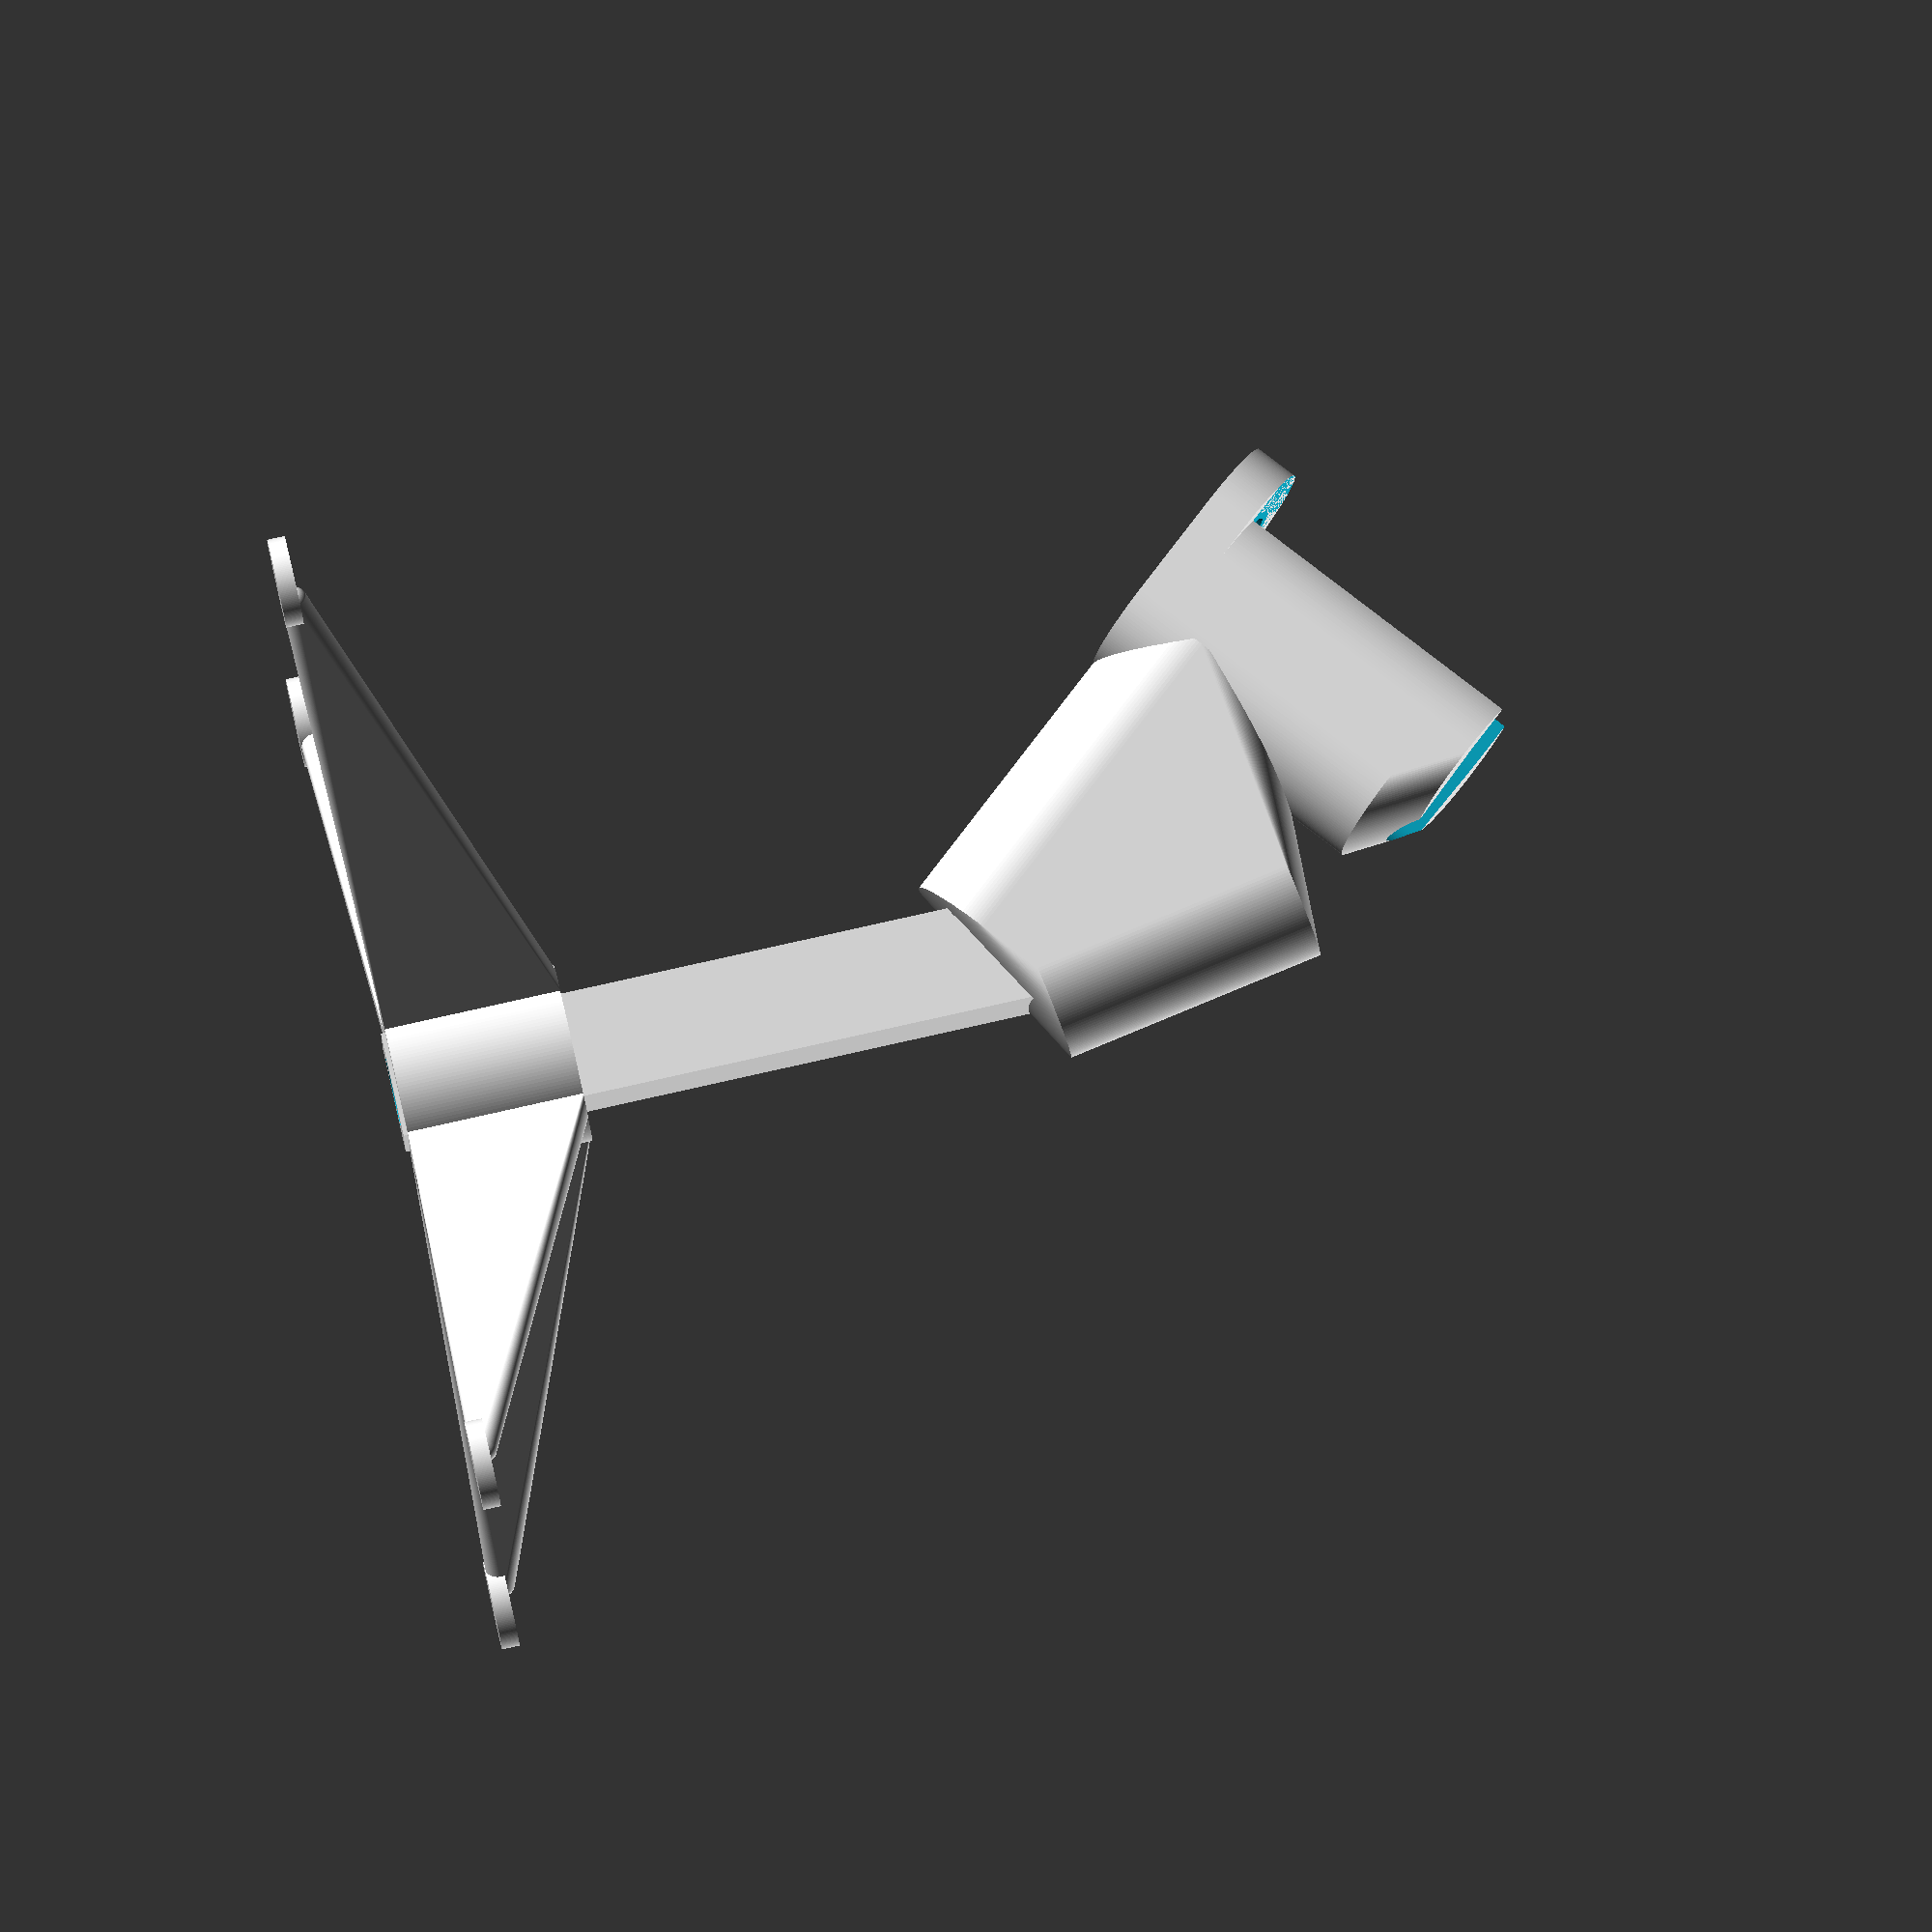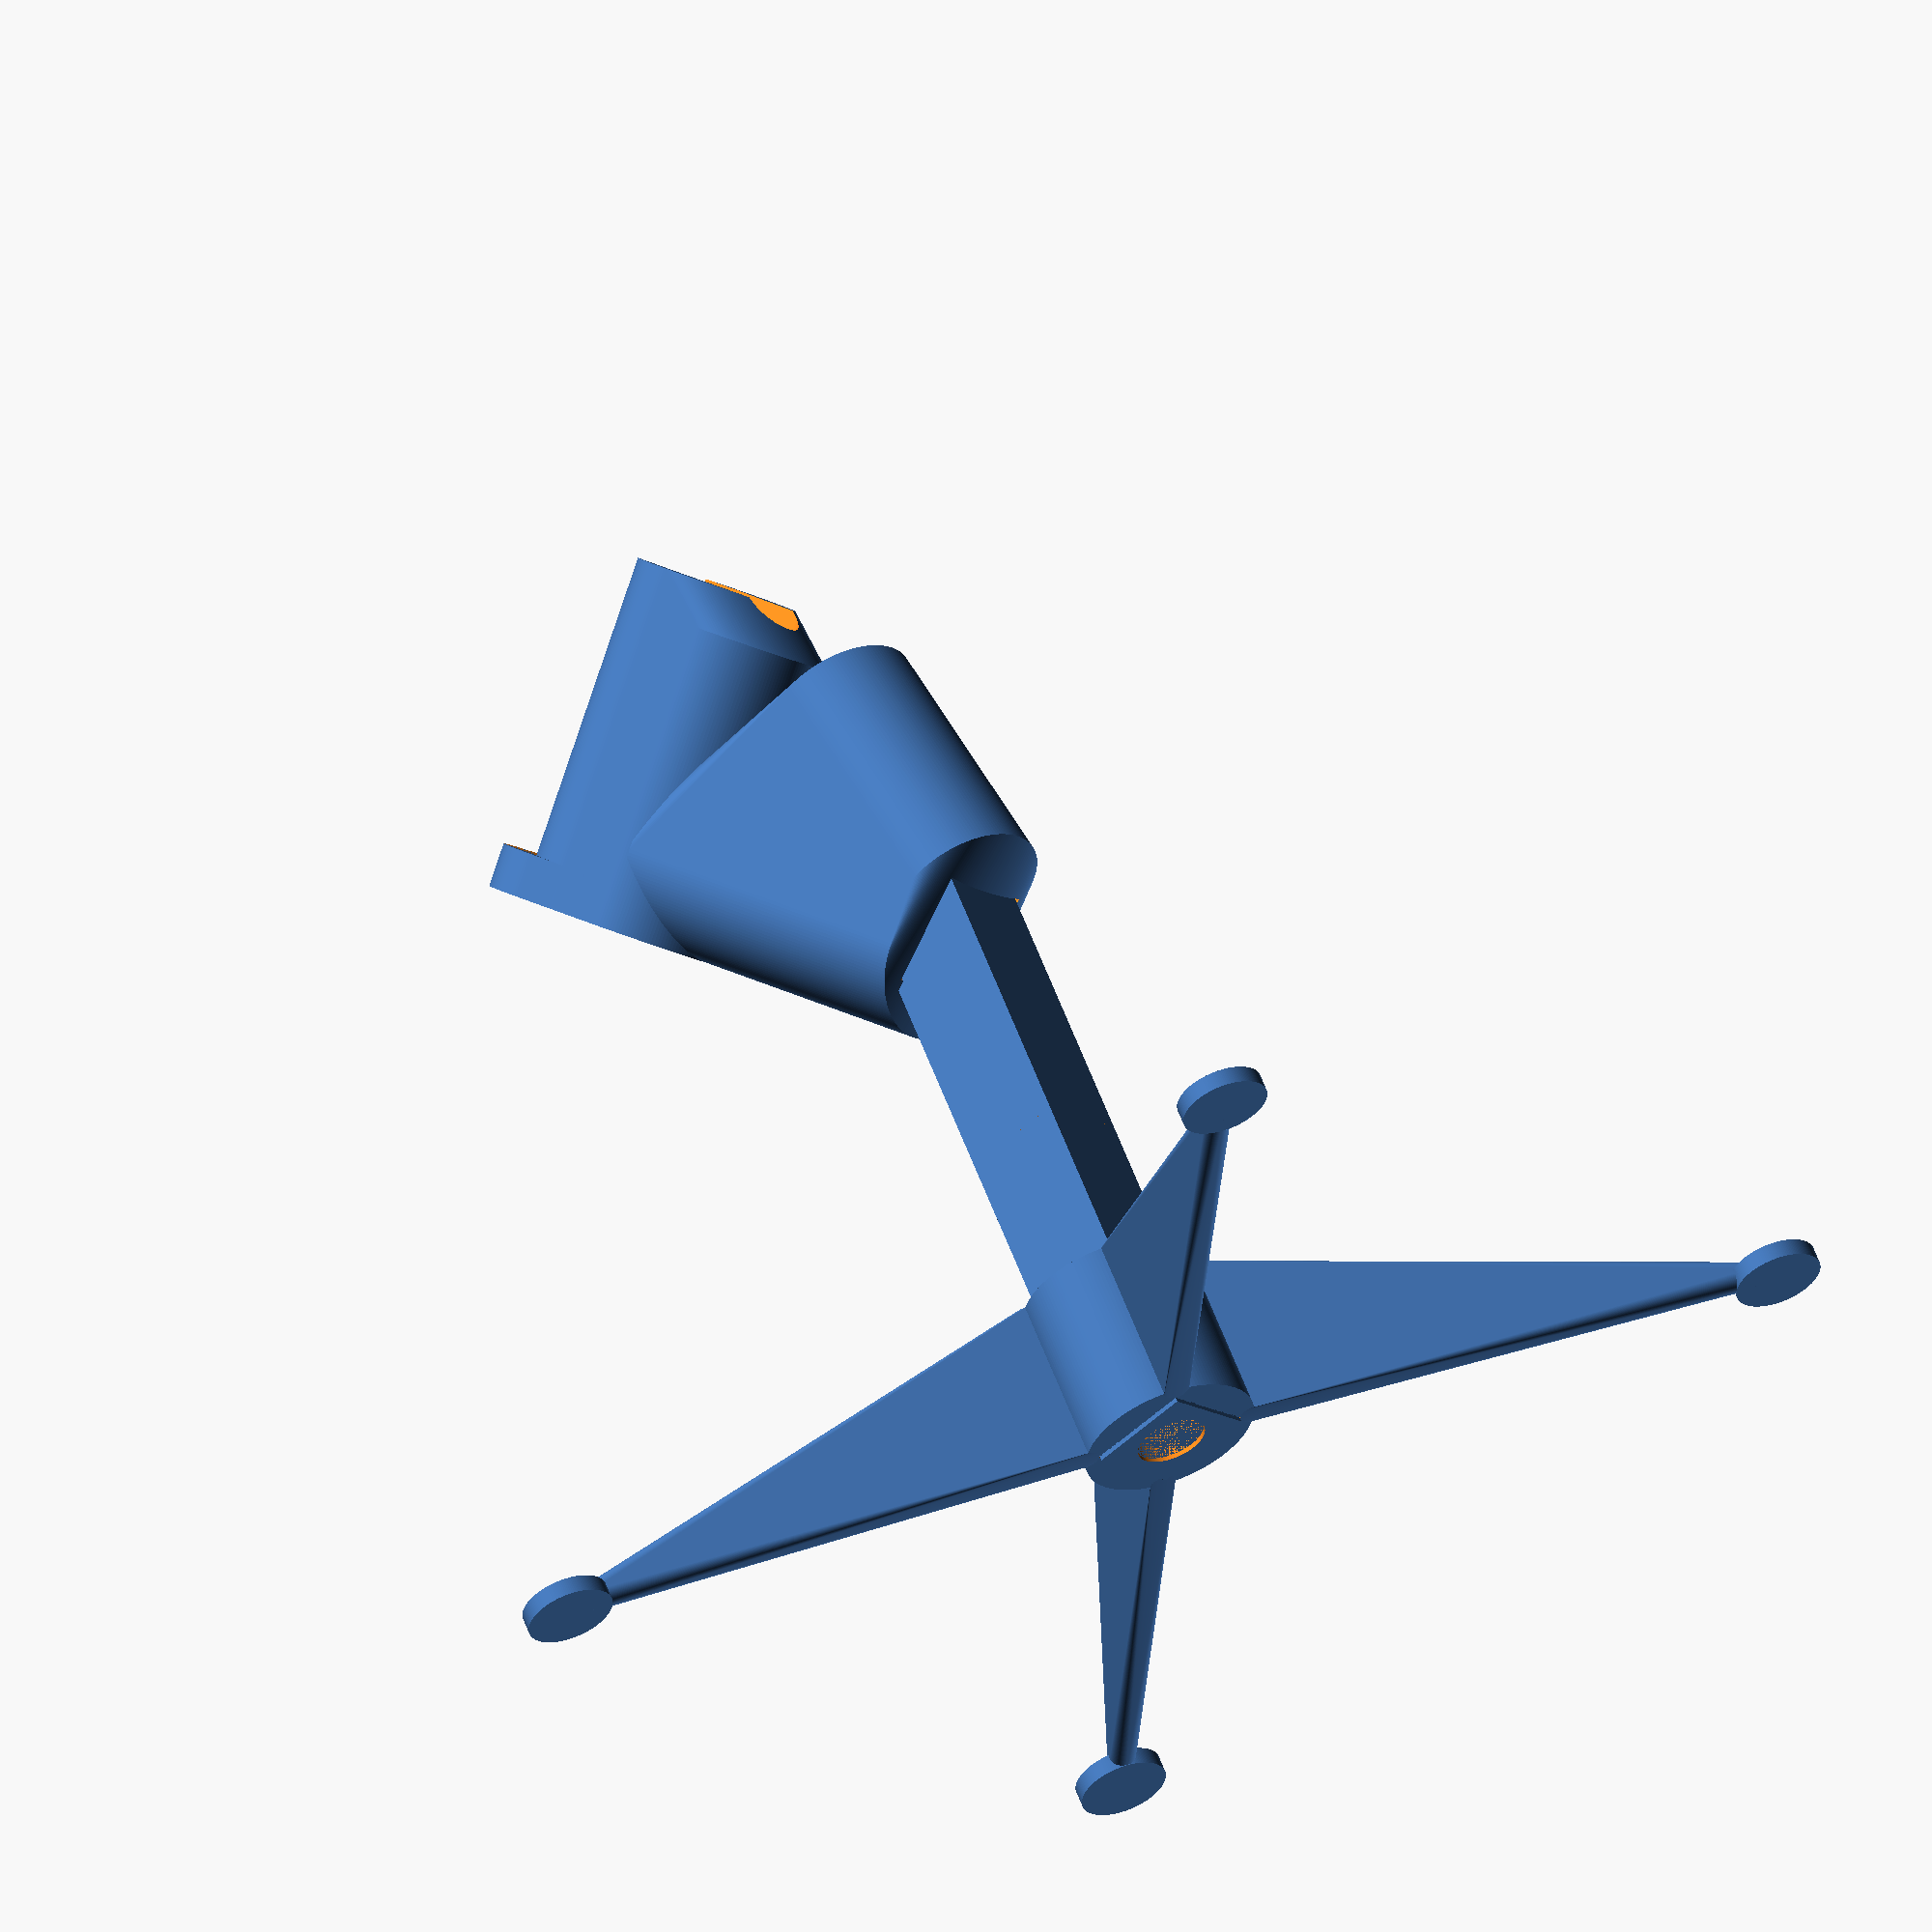
<openscad>

//
$fn=160;
// 
translate([0,20,105]) rotate([-40,0,0]) kopf();
//fuss();
//
vierkant();
//
fuss_light();


module kopf(){

;difference(){
    group(){
   // cube([18,40,25],center=true);
        hull(){
            translate([0,20,1])rotate([90,0,0])cylinder(d=18.5,h=35);//
            translate([0,20,8])rotate([90,0,0])cylinder(d=18.5,h=40);//
        }
         
        hull(){
            translate([0,10.75,-40])rotate([0,0,0])cylinder(d=18.5,h=40);//Ständer
            translate([0,3,-40])rotate([30,0,0])cylinder(d=18.5,h=30);//Ständer
        }
        
        
   // #translate([0,17.5,10])  cube([18,5,25],center=true);
        hull(){
        translate([0,20,13])rotate([90,0,0])cylinder(d=18.5,h=5);
        translate([0,20,5])rotate([90,0,0])cylinder(d=18.5,h=5);
    }
}

  // #translate([0,10.8,-50])rotate([30,0,0])cylinder(d=12,h=40);//Bohrung im Ständer
   translate([0,12.8,-50])rotate([30,0,0])cube([12.5,12,70],center=true);//Aufnahme für Ständer

    
    hull(){
        translate([0,15,10])rotate([90,0,0])cylinder(d=12.5,h=50);
        translate([0,15,20])rotate([90,0,0])cylinder(d=12.5,h=50);
    }
   
    hull(){
        translate([0,25,0])rotate([90,0,0])cylinder(d=8,h=50);
        translate([0,25,10])rotate([90,0,0])cylinder(d=12.5,h=50);
    }
    
    
    
 //translate([-20,14,-7])rotate([90,0,90])cylinder(d=4.5,h=50);//Bohrung
    //translate([-20,-14,-7])rotate([90,0,90])cylinder(d=4.5,h=50);//Bohrung
     
   //# translate([0,-5.8,-33])rotate([90,0,0])cylinder(d=4.5,h=40);//Bohrung im Ständer für Befestigung
    
    //translate([0,-10,-53])cube([7.5,3.8,50],center=true);//Auschnitt Für Mutter
}
        
}


module fuss(){



     difference(){
    cube([100,100,2],center=true);
    
    for (i = [90:90:360]){
      rotate([0,0,i])    translate([40,0,-5]) cylinder(d=4,h=10);//Bohrloescher
    }
     }
    difference(){
        cylinder(d=20,h=20);
        translate([0,0,20])  cube([12,12,40],center=true);
    }
    
    
    
   hull(){///Fuss 1
    translate([49,49,0]) sphere(d=2);
   translate([7,7,0]) cylinder(d=2,h=20);
   }
   
   rotate([0,0,90]){
     hull(){///Fuss 2
    translate([49,49,0]) sphere(d=2);
   translate([7,7,0]) cylinder(d=2,h=20);
   }
   }
   
  rotate([0,0,-90]){
     hull(){///Fuss 3
    translate([49,49,0]) sphere(d=2);
   translate([7,7,0]) cylinder(d=2,h=20);
   }
   }
   
   rotate([0,0,180]){
     hull(){///Fuss 4
    translate([49,49,0]) sphere(d=2);
   translate([7,7,0]) cylinder(d=2,h=20);
   }
   }
}


module fuss_light(){
 difference(){
    //cube([100,100,2],center=true);
    
    for (i = [90:90:360]){
     // #rotate([0,0,i])    translate([40,0,-5]) cylinder(d=4,h=10);//Bohrloescher
     rotate([0,0,i+45])    translate([72,0,-1.5]) cylinder(d=10,h=2);//Befestigung  
    }
     }
    difference(){
        cylinder(d=20,h=20);
        translate([0,0,20])  cube([12,12,40],center=true);
    }
    
    
    
   hull(){///Fuss 1
    translate([49,49,0]) sphere(d=3);
   translate([7,7,0]) cylinder(d=3,h=20);
   }
   
   rotate([0,0,90]){
     hull(){///Fuss 2
    translate([49,49,0]) sphere(d=3);
   translate([7,7,0]) cylinder(d=3,h=20);
   }
   }
   
  rotate([0,0,-90]){
     hull(){///Fuss 3
    translate([49,49,0]) sphere(d=3);
   translate([7,7,0]) cylinder(d=3,h=20);
   }
   }
   
   rotate([0,0,180]){
     hull(){///Fuss 4
    translate([49,49,0]) sphere(d=3);
   translate([7,7,0]) cylinder(d=3,h=20);
   }
   }
}
module vierkant(){
   
 difference(){
   // translate([0,0,50]) cube([11.8,11.8,60],center=true); 
     hull(){
     translate([0,0,80]) cube([11.7,11.8,1],center=true); 
    translate([0,0,0]) cube([11.8,11.8,1],center=true); 
    }
 translate([0,0,-10]) cylinder(d=8,h=100); 
 }
    
}
</openscad>
<views>
elev=273.5 azim=95.4 roll=257.5 proj=o view=solid
elev=300.2 azim=130.2 roll=159.5 proj=o view=solid
</views>
